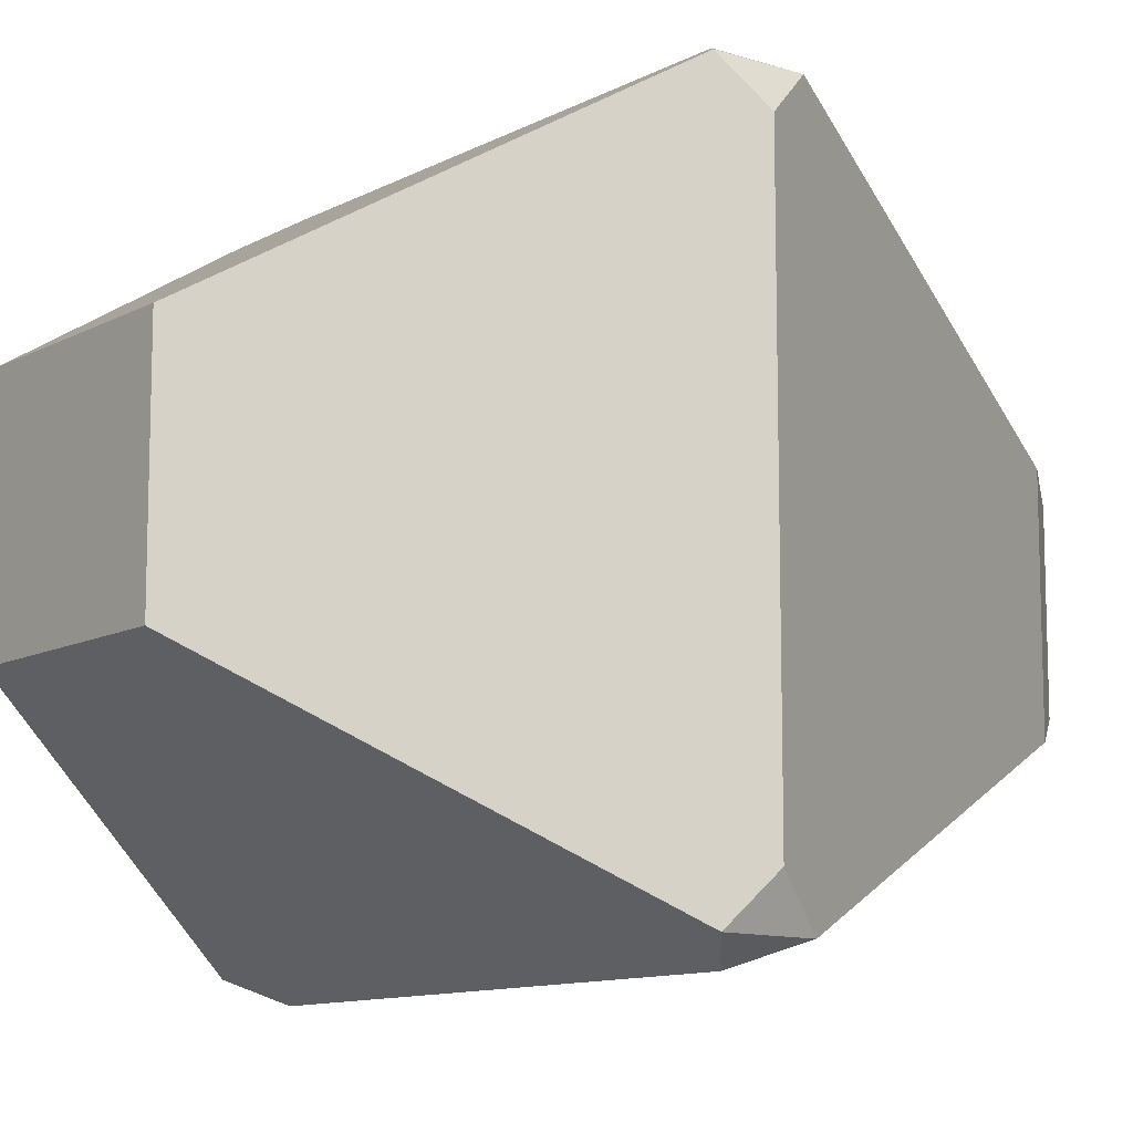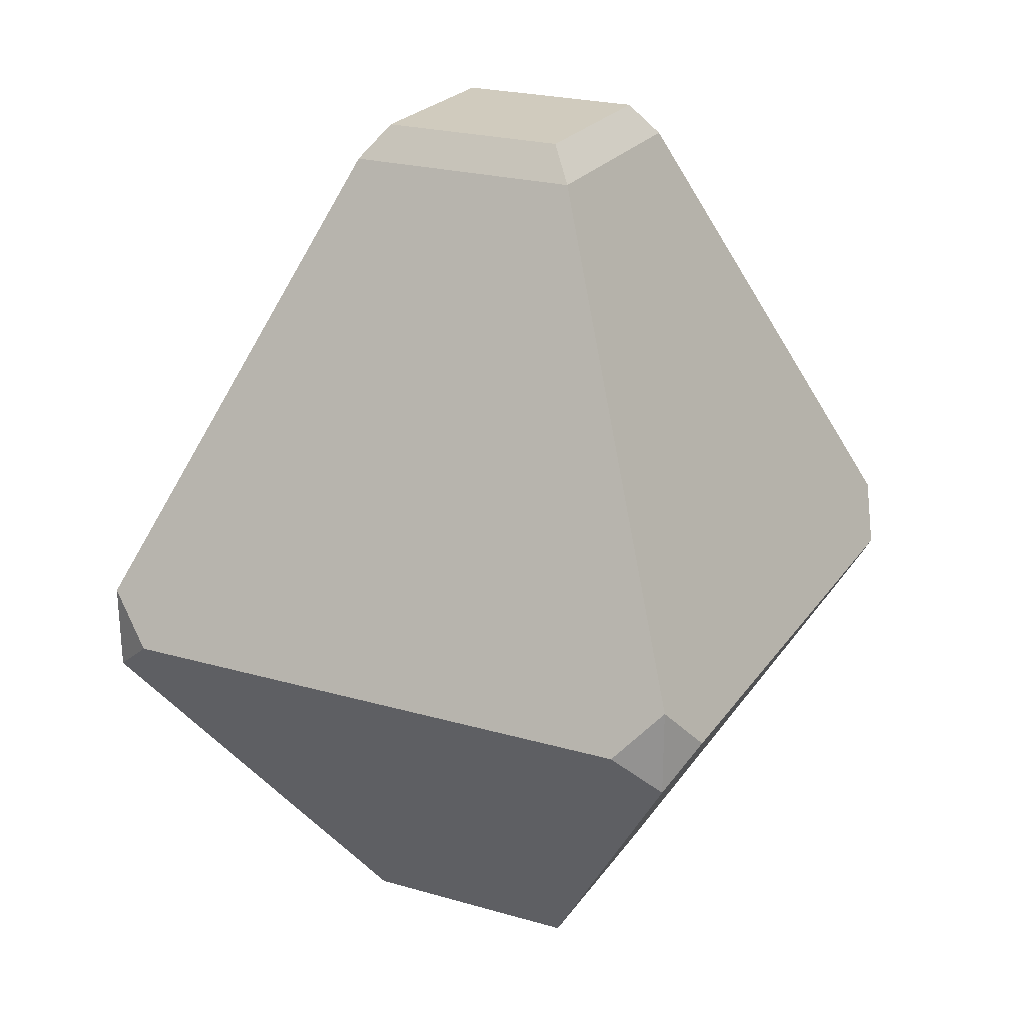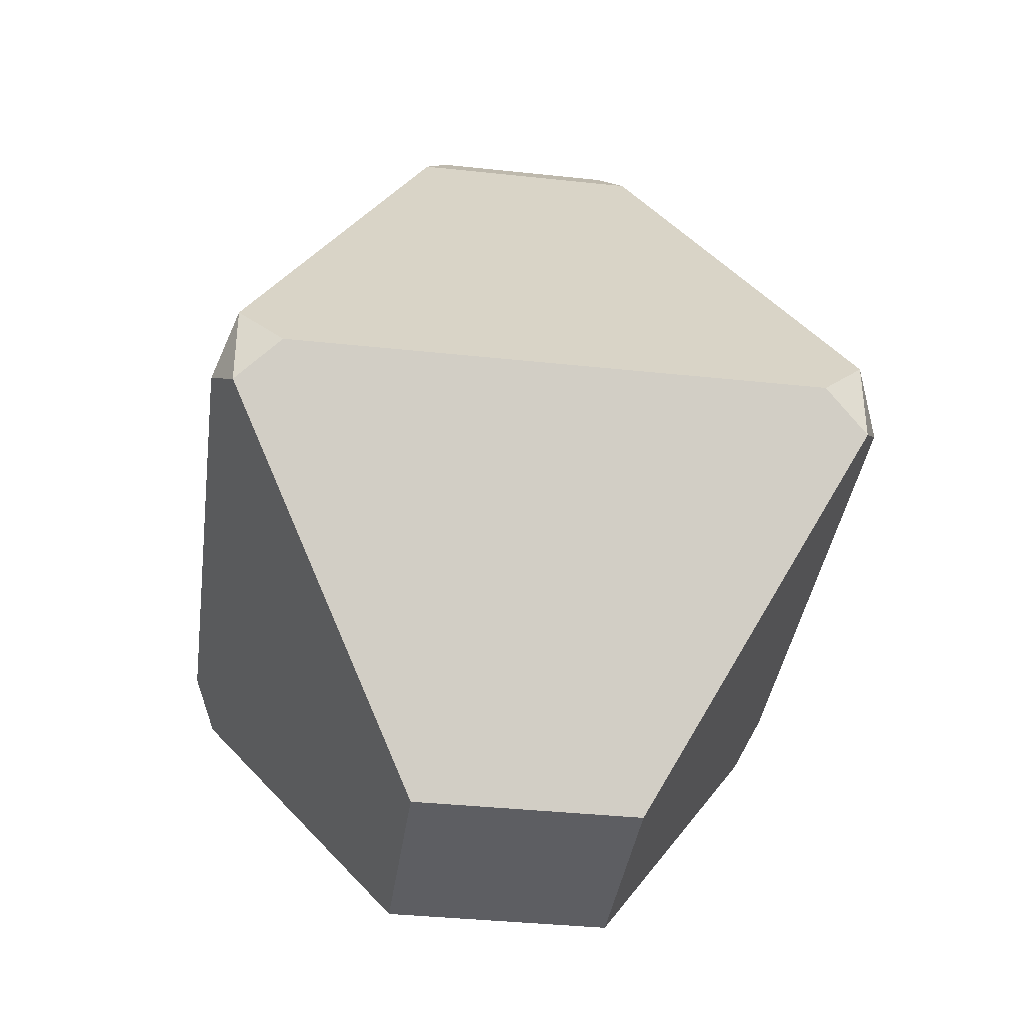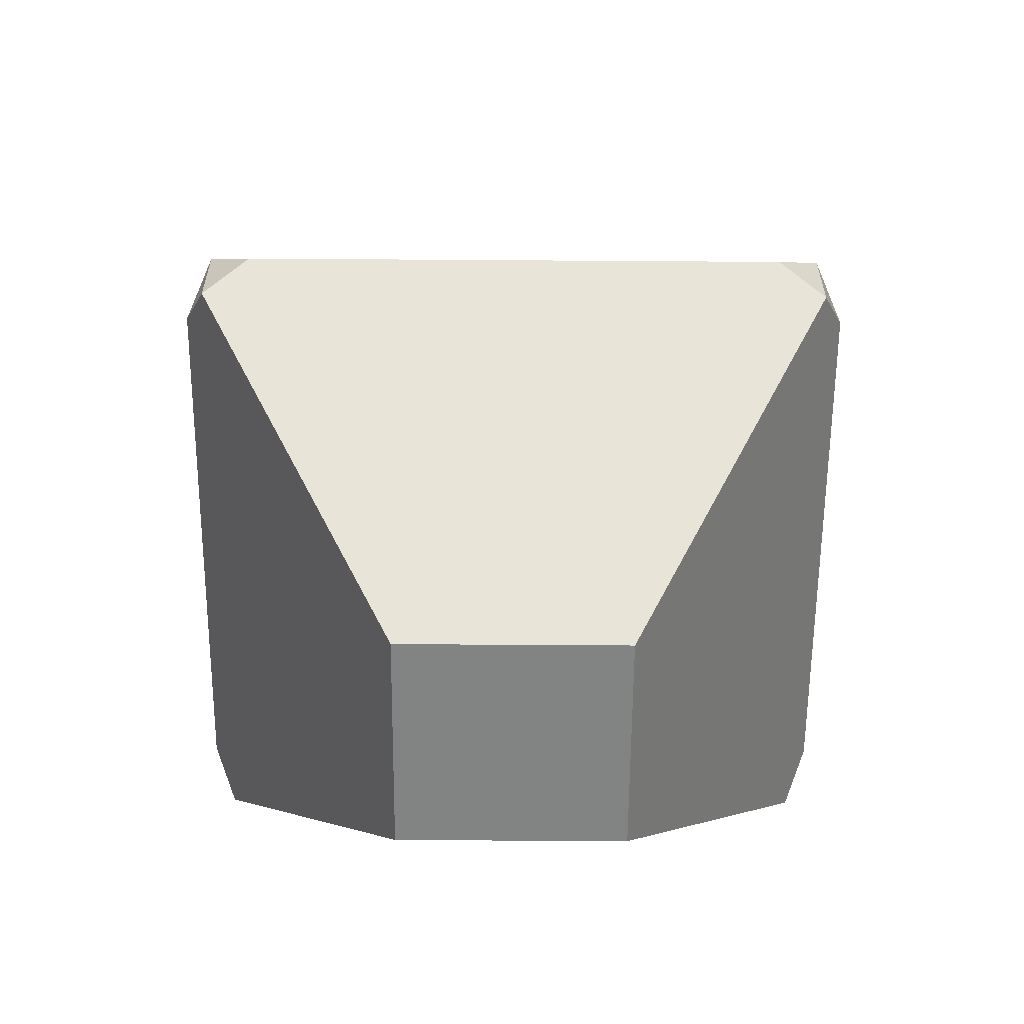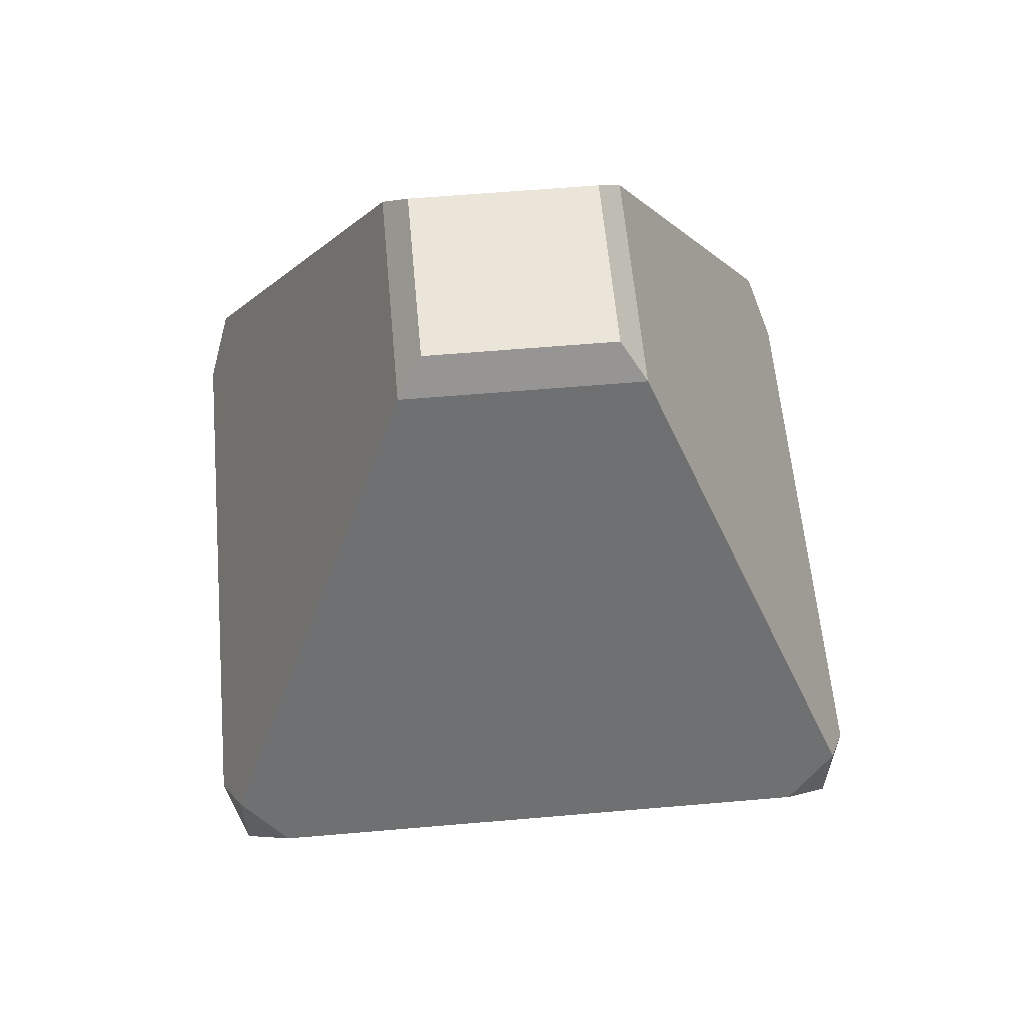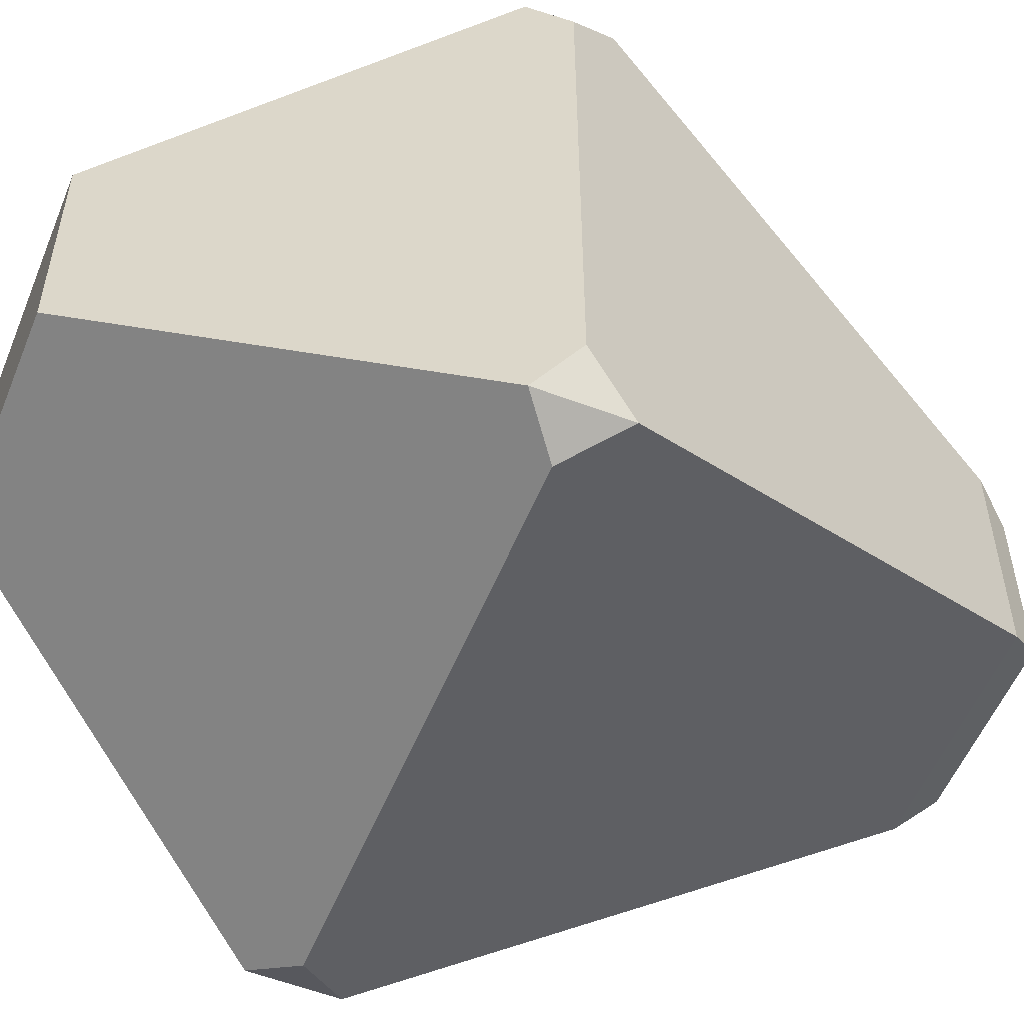
<metadata>
{"format":"obj","ext":"obj","renderer":"f3d","projection":"perspective","resolution":1024,"background":"white","views":[{"elev":-11.1,"azim":51.7,"up":"+Z"},{"elev":23.4,"azim":-154.1,"up":"+Y"},{"elev":-38.2,"azim":-97.7,"up":"+Y"},{"elev":-60.7,"azim":-90.4,"up":"+Y"},{"elev":59.2,"azim":-95.1,"up":"+Y"},{"elev":-54.7,"azim":68.0,"up":"+Z"}]}
</metadata>
<code>
g SplitterTurretMesh_01_CorpsePart
v -0.1082 1.445 -0.1084
v 0.1088 1.445 -0.1084
v 0.1088 1.445 0.1085
v -0.1082 1.445 0.1085
v 0.1319 0.3917 -0.1316
v -0.1312 0.3917 -0.1316
v -0.1312 0.3917 0.1316
v 0.1319 0.3917 0.1316
v -0.3671 0.7844 -0.3674
v -0.3677 0.8858 -0.368
v -0.3933 0.828 -0.3149
v -0.3671 0.7844 0.3674
v -0.3933 0.828 0.3149
v -0.3677 0.8858 0.368
v 0.3677 0.7844 -0.3674
v 0.3683 0.8858 -0.368
v 0.3152 0.828 -0.3936
v -0.3677 0.8858 0.368
v -0.3933 0.828 0.3149
v -0.3933 0.828 -0.3149
v -0.3677 0.8858 -0.368
v -0.137 1.406 0.1373
v -0.137 1.406 -0.1373
v -0.3671 0.7844 0.3674
v -0.1312 0.3917 0.1316
v -0.1312 0.3917 -0.1316
v -0.3671 0.7844 -0.3674
v -0.3933 0.828 0.3149
v -0.3933 0.828 -0.3149
v 0.3683 0.8858 0.368
v 0.3939 0.828 0.3149
v 0.3677 0.7844 0.3674
v 0.1319 0.3917 -0.1316
v 0.3677 0.7844 -0.3674
v 0.3152 0.828 -0.3936
v -0.3146 0.828 -0.3936
v -0.1312 0.3917 -0.1316
v -0.3671 0.7844 -0.3674
v 0.3152 0.828 -0.3936
v 0.3683 0.8858 -0.368
v 0.1376 1.406 -0.1373
v -0.3146 0.828 -0.3936
v -0.137 1.406 -0.1373
v -0.3677 0.8858 -0.368
v 0.1376 1.406 0.1373
v 0.3683 0.8858 0.368
v 0.3152 0.828 0.3936
v -0.3146 0.828 0.3936
v -0.137 1.406 0.1373
v -0.3677 0.8858 0.368
v 0.3152 0.828 0.3936
v 0.3677 0.7844 0.3674
v 0.1319 0.3917 0.1316
v -0.3146 0.828 0.3936
v -0.1312 0.3917 0.1316
v -0.3671 0.7844 0.3674
v 0.3677 0.7844 -0.3674
v 0.1319 0.3917 -0.1316
v 0.1319 0.3917 0.1316
v 0.3677 0.7844 0.3674
v 0.3939 0.828 -0.3149
v 0.3939 0.828 0.3149
v 0.3683 0.8858 -0.368
v 0.3939 0.828 -0.3149
v 0.3939 0.828 0.3149
v 0.3683 0.8858 0.368
v 0.1376 1.406 -0.1373
v 0.1376 1.406 0.1373
v -0.137 1.406 -0.1373
v -0.1082 1.445 -0.1084
v -0.1082 1.445 0.1085
v -0.137 1.406 0.1373
v -0.137 1.406 0.1373
v -0.1082 1.445 0.1085
v 0.1088 1.445 0.1085
v 0.1376 1.406 0.1373
v 0.1376 1.406 0.1373
v 0.1088 1.445 0.1085
v 0.1088 1.445 -0.1084
v 0.1376 1.406 -0.1373
v 0.1376 1.406 -0.1373
v 0.1088 1.445 -0.1084
v -0.1082 1.445 -0.1084
v -0.137 1.406 -0.1373
v 0.3683 0.8858 0.368
v 0.3677 0.7844 0.3674
v 0.3152 0.828 0.3936
v -0.3146 0.828 0.3936
v -0.3671 0.7844 0.3674
v -0.3677 0.8858 0.368
v -0.3671 0.7844 -0.3674
v -0.3146 0.828 -0.3936
v -0.3677 0.8858 -0.368
v 0.3677 0.7844 -0.3674
v 0.3939 0.828 -0.3149
v 0.3683 0.8858 -0.368
g SplitterTurretMesh_01_CorpsePart_0
f 3 2 1
f 4 3 1
f 7 6 5
f 8 7 5
f 11 10 9
f 14 13 12
f 17 16 15
f 20 19 18
f 18 21 20
f 18 22 21
f 22 23 21
f 26 25 24
f 24 27 26
f 24 28 27
f 28 29 27
f 32 31 30
f 35 34 33
f 33 36 35
f 33 37 36
f 37 38 36
f 41 40 39
f 39 42 41
f 42 43 41
f 42 44 43
f 47 46 45
f 45 48 47
f 45 49 48
f 49 50 48
f 53 52 51
f 51 54 53
f 54 55 53
f 54 56 55
f 59 58 57
f 57 60 59
f 57 61 60
f 61 62 60
f 65 64 63
f 63 66 65
f 63 67 66
f 67 68 66
f 71 70 69
f 72 71 69
f 75 74 73
f 76 75 73
f 79 78 77
f 80 79 77
f 83 82 81
f 84 83 81
f 87 86 85
f 90 89 88
f 93 92 91
f 96 95 94

</code>
